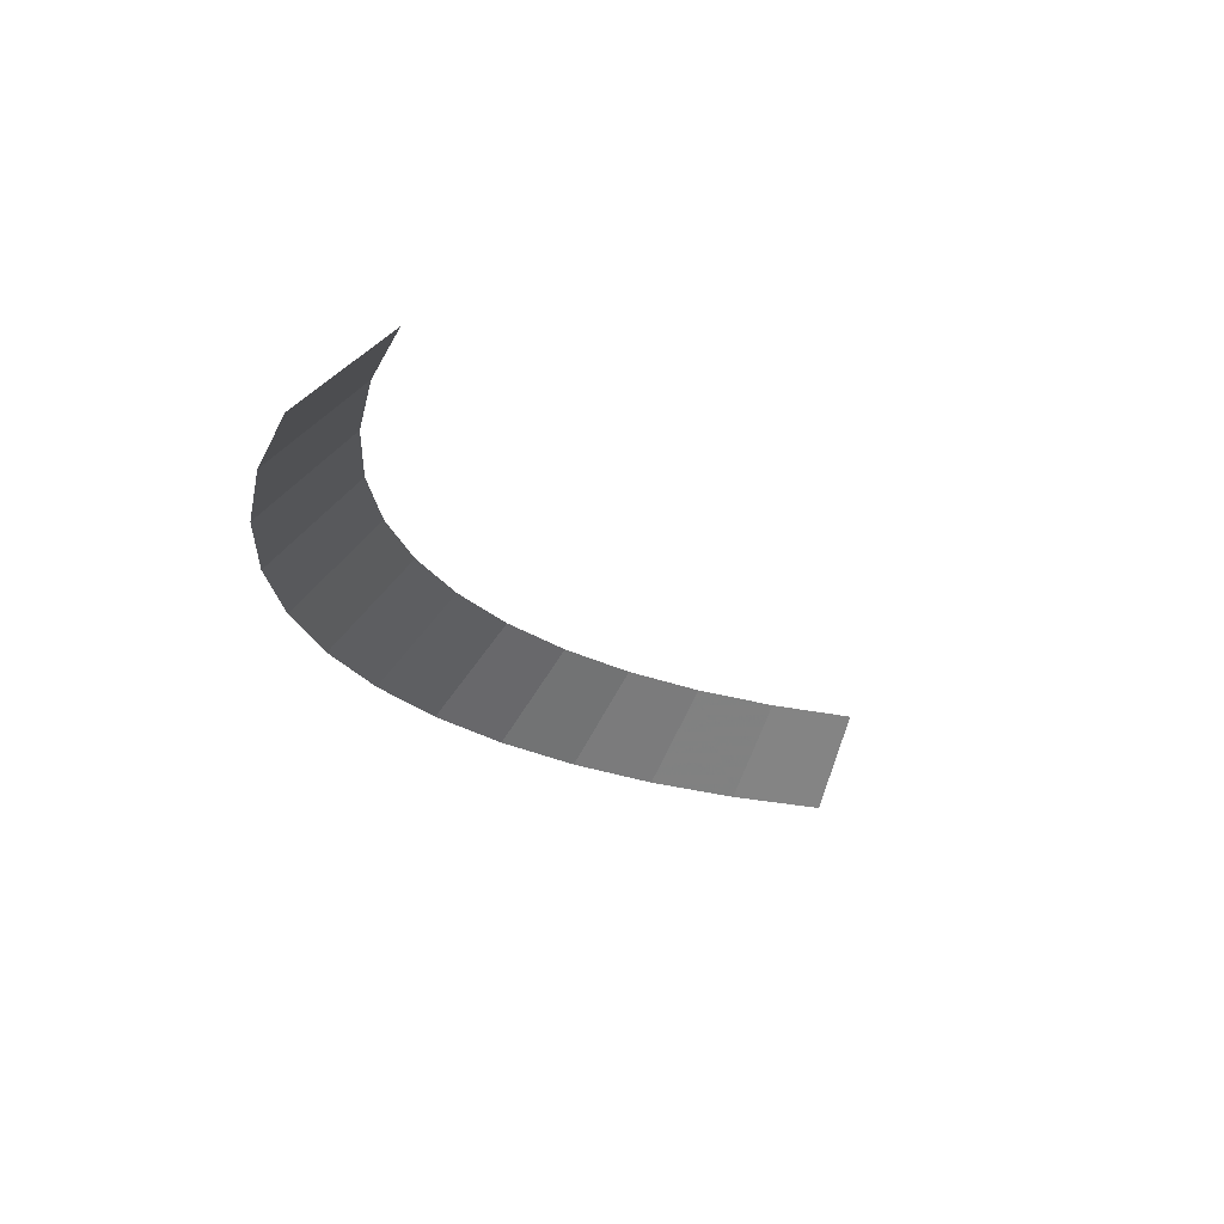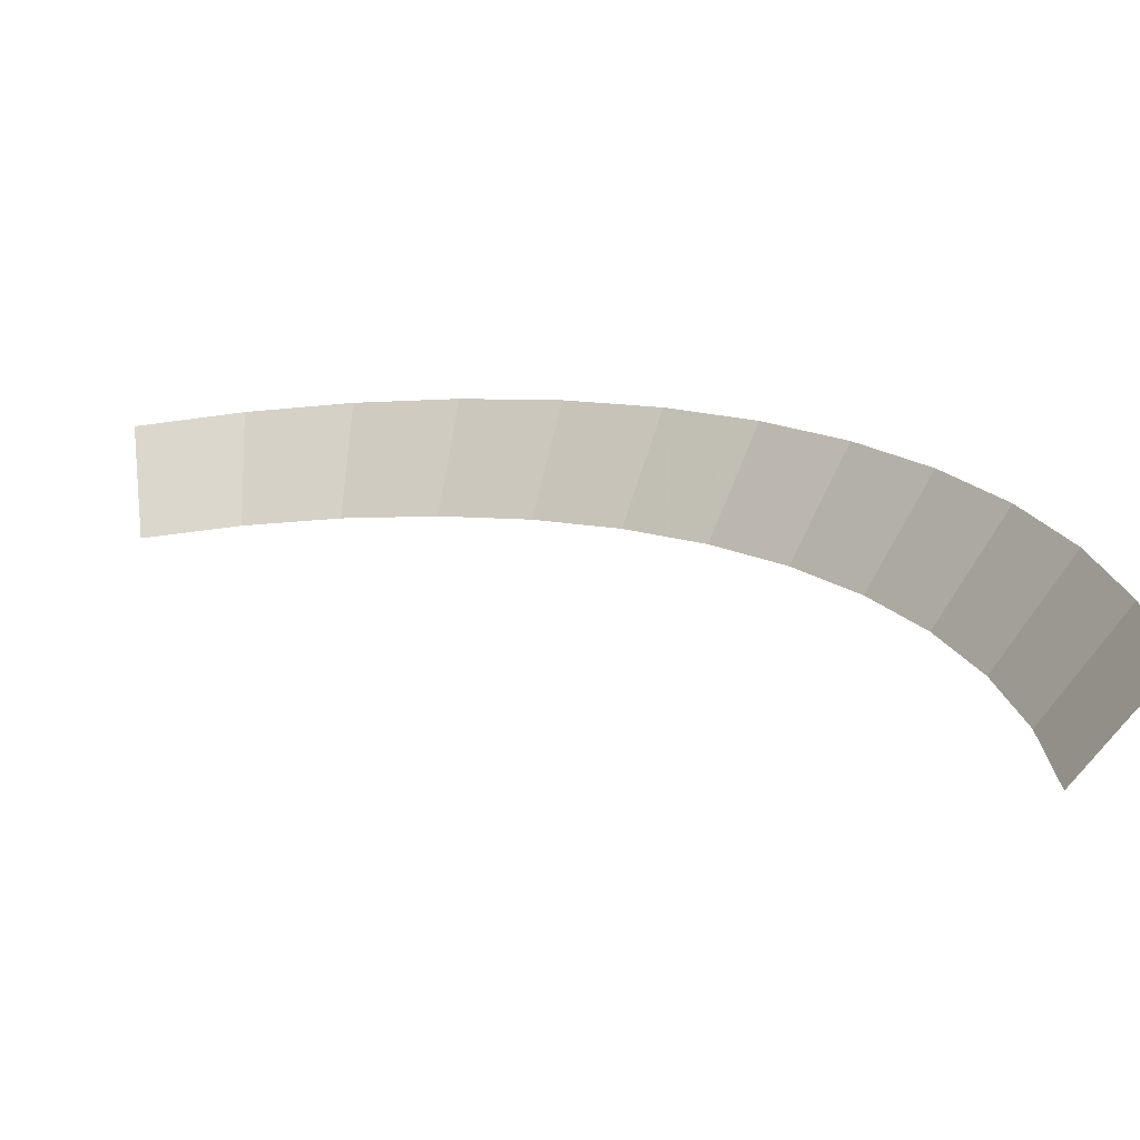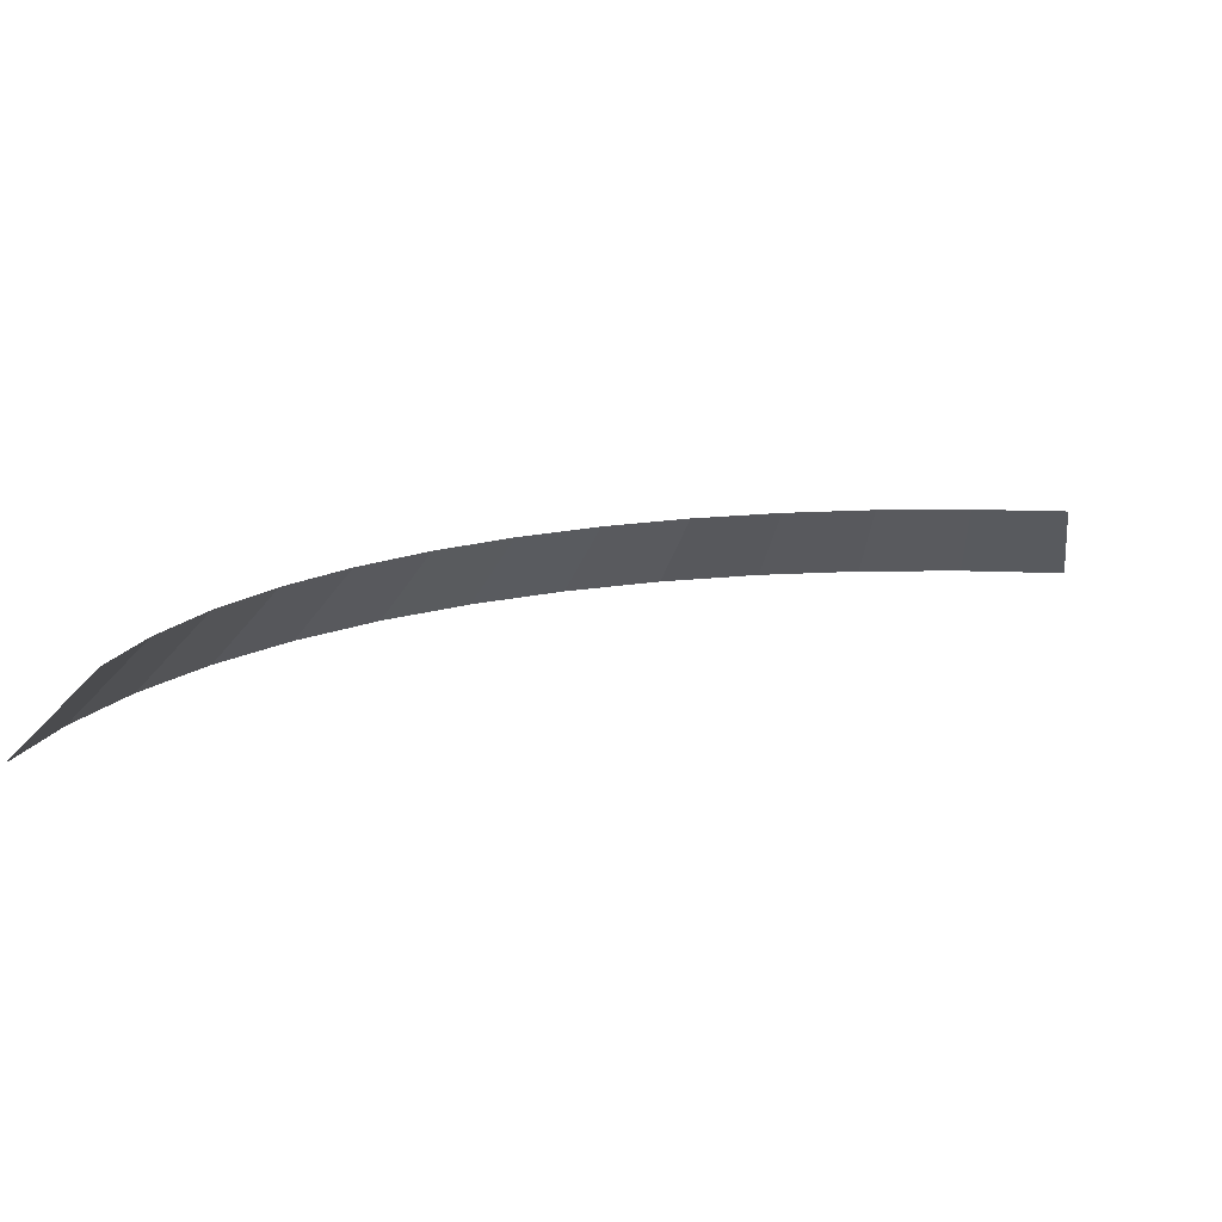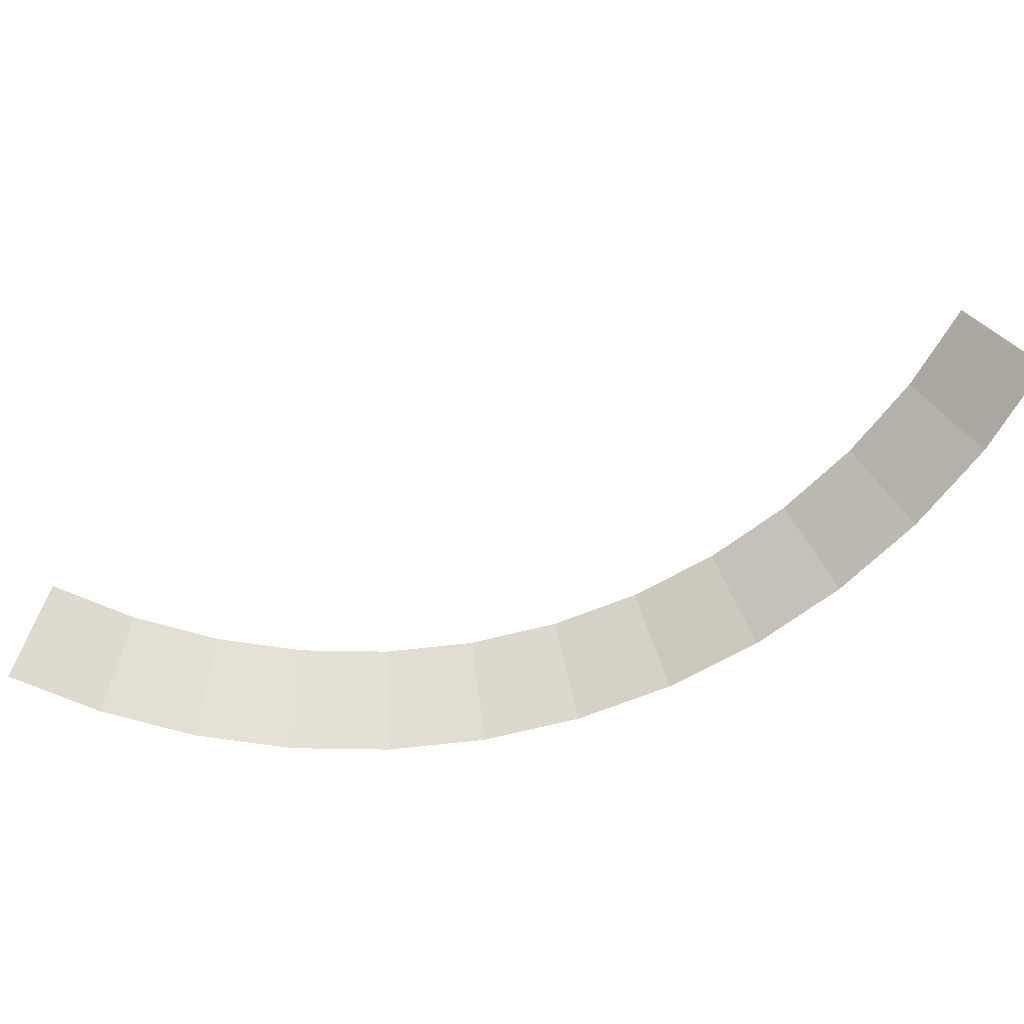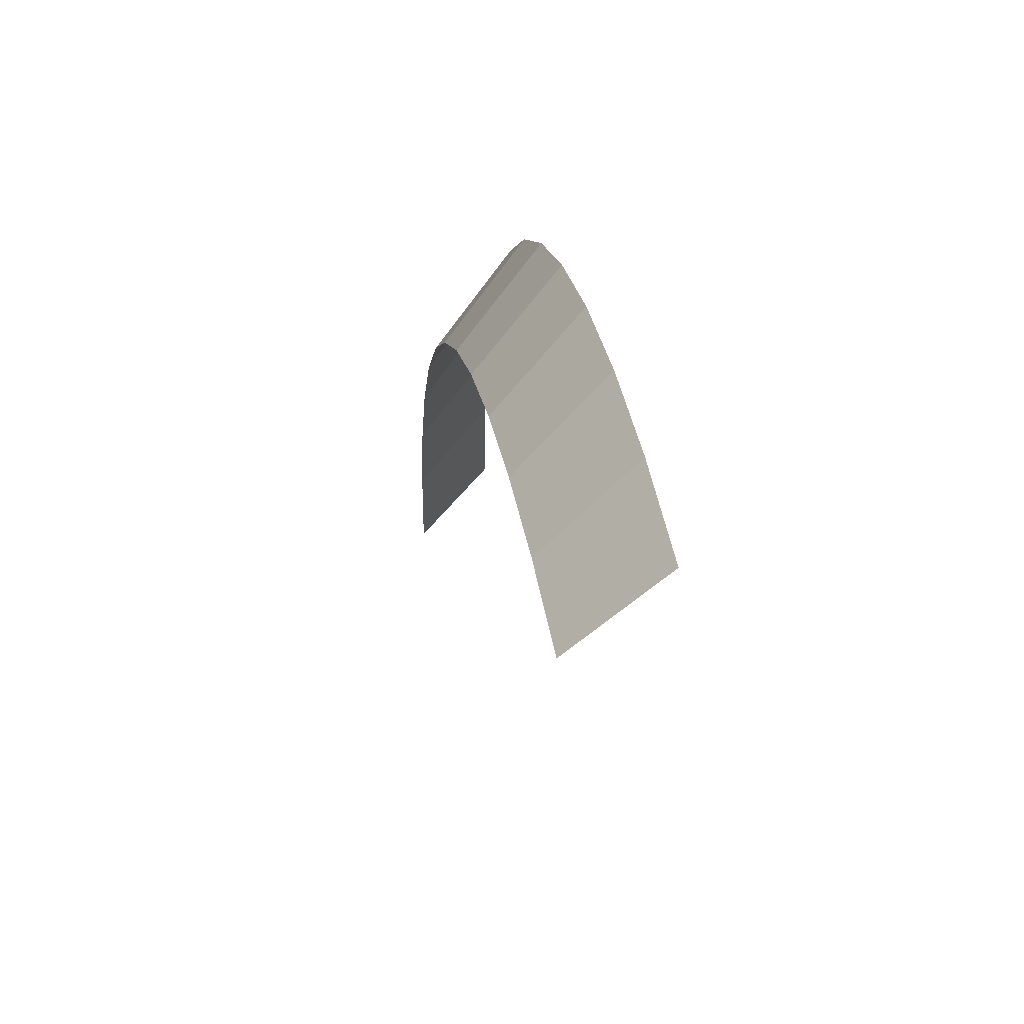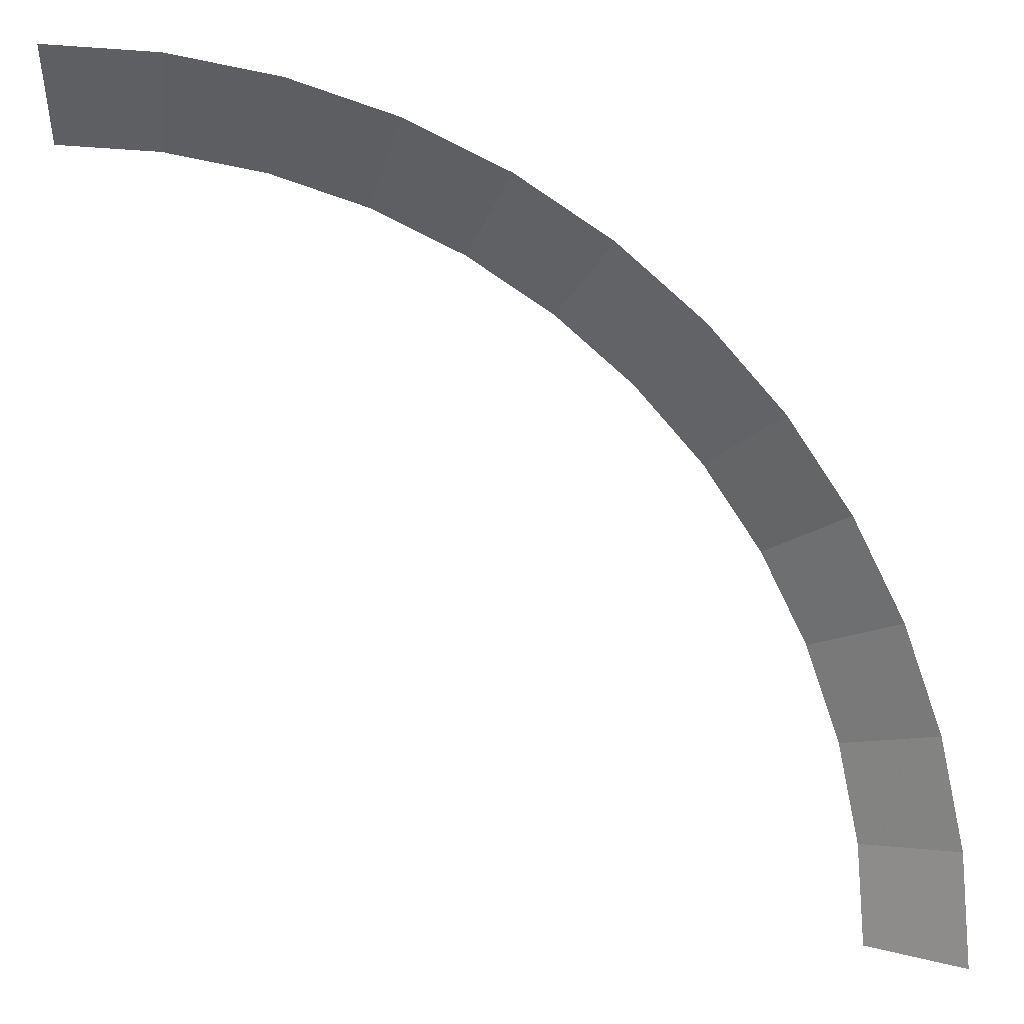
<metadata>
{"format":"obj","ext":"obj","renderer":"f3d","projection":"perspective","resolution":1024,"background":"white","views":[{"elev":-19.5,"azim":158.2,"up":"+Y"},{"elev":-67.4,"azim":9.0,"up":"+Z"},{"elev":13.7,"azim":-170.3,"up":"+Y"},{"elev":-69.2,"azim":-117.2,"up":"+Y"},{"elev":49.7,"azim":-100.0,"up":"+Z"},{"elev":5.4,"azim":-1.2,"up":"+Z"}]}
</metadata>
<code>
v 0.45 0.05 0
v 0.4461 0.05 0.05872
v 0.4957 0 0.06525
v 0.5 0 0
v 0.4461 0.05 0.05872
v 0.4347 0.05 0.1165
v 0.4829 0 0.1294
v 0.4957 0 0.06525
v 0.4347 0.05 0.1165
v 0.4158 0.05 0.1722
v 0.462 0 0.1913
v 0.4829 0 0.1294
v 0.4158 0.05 0.1722
v 0.3897 0.05 0.225
v 0.433 0 0.25
v 0.462 0 0.1913
v 0.3897 0.05 0.225
v 0.357 0.05 0.274
v 0.3967 0 0.3044
v 0.433 0 0.25
v 0.357 0.05 0.274
v 0.3182 0.05 0.3182
v 0.3535 0 0.3535
v 0.3967 0 0.3044
v 0.3182 0.05 0.3182
v 0.274 0.05 0.357
v 0.3044 0 0.3967
v 0.3535 0 0.3535
v 0.274 0.05 0.357
v 0.225 0.05 0.3897
v 0.25 0 0.433
v 0.3044 0 0.3967
v 0.225 0.05 0.3897
v 0.1722 0.05 0.4158
v 0.1913 0 0.462
v 0.25 0 0.433
v 0.1722 0.05 0.4158
v 0.1165 0.05 0.4347
v 0.1294 0 0.4829
v 0.1913 0 0.462
v 0.1165 0.05 0.4347
v 0.05872 0.05 0.4461
v 0.06525 0 0.4957
v 0.1294 0 0.4829
v 0.05872 0.05 0.4461
v 0 0.05 0.45
v 0 0 0.5
v 0.06525 0 0.4957
g mesh2018
f 1 2 3
f 3 4 1
f 5 6 7
f 7 8 5
f 9 10 11
f 11 12 9
f 13 14 15
f 15 16 13
f 17 18 19
f 19 20 17
f 21 22 23
f 23 24 21
f 25 26 27
f 27 28 25
f 29 30 31
f 31 32 29
f 33 34 35
f 35 36 33
f 37 38 39
f 39 40 37
f 41 42 43
f 43 44 41
f 45 46 47
f 47 48 45

</code>
